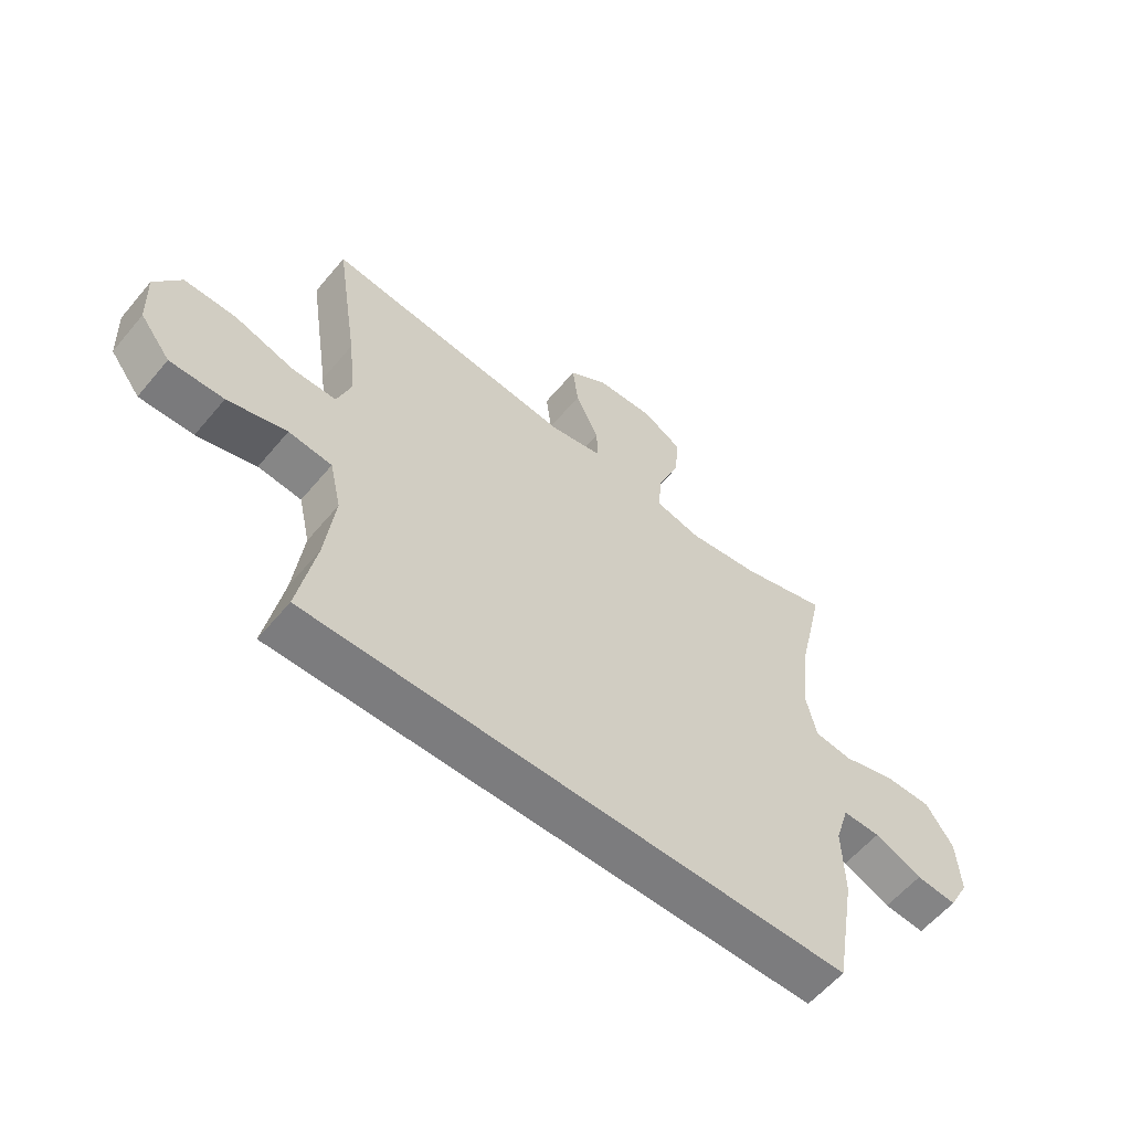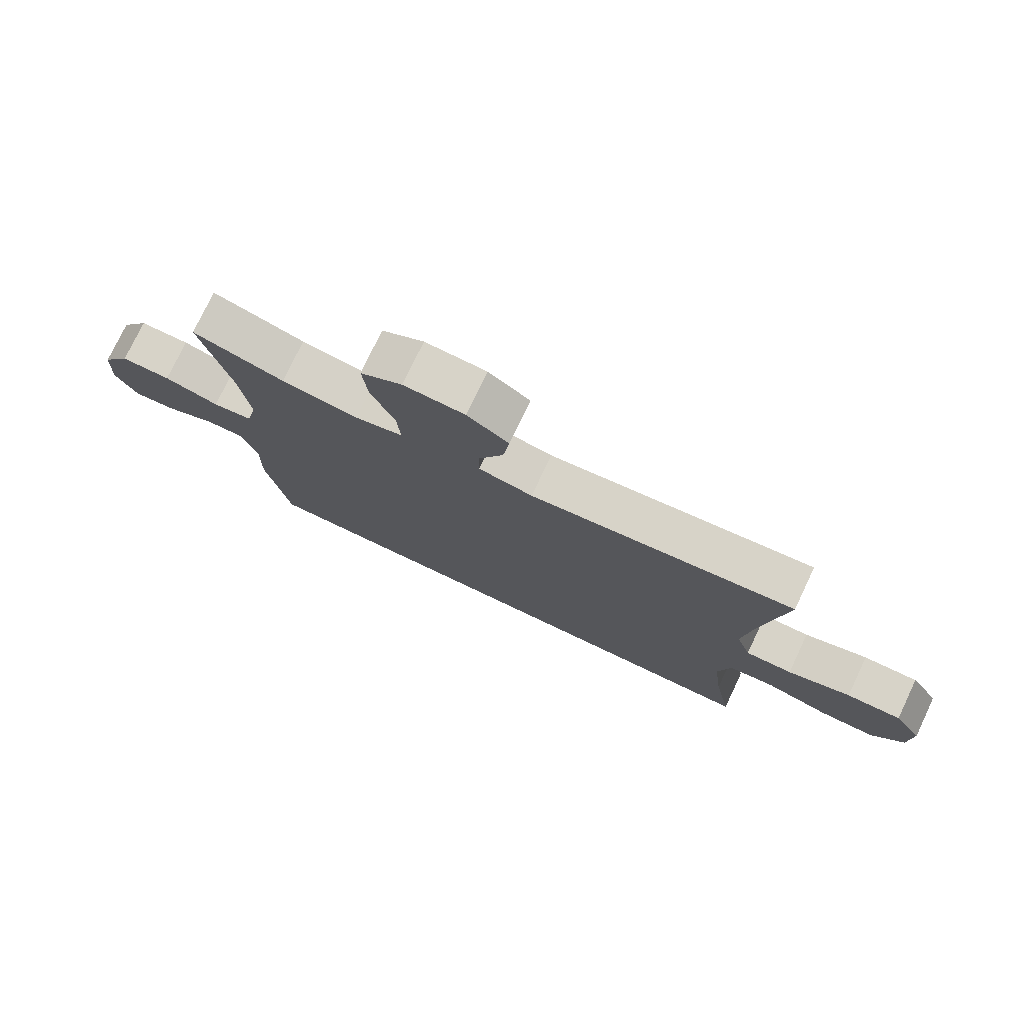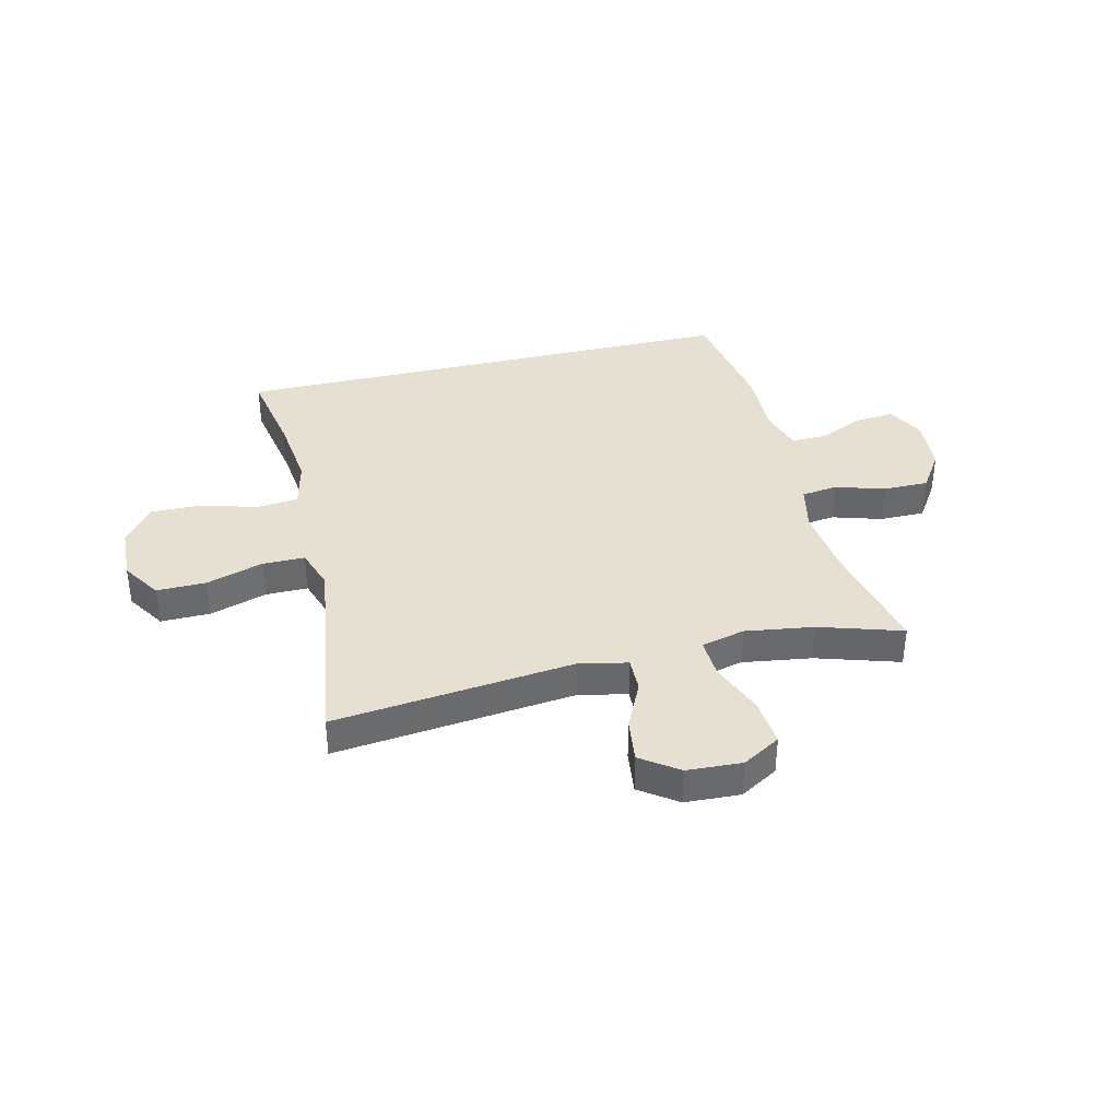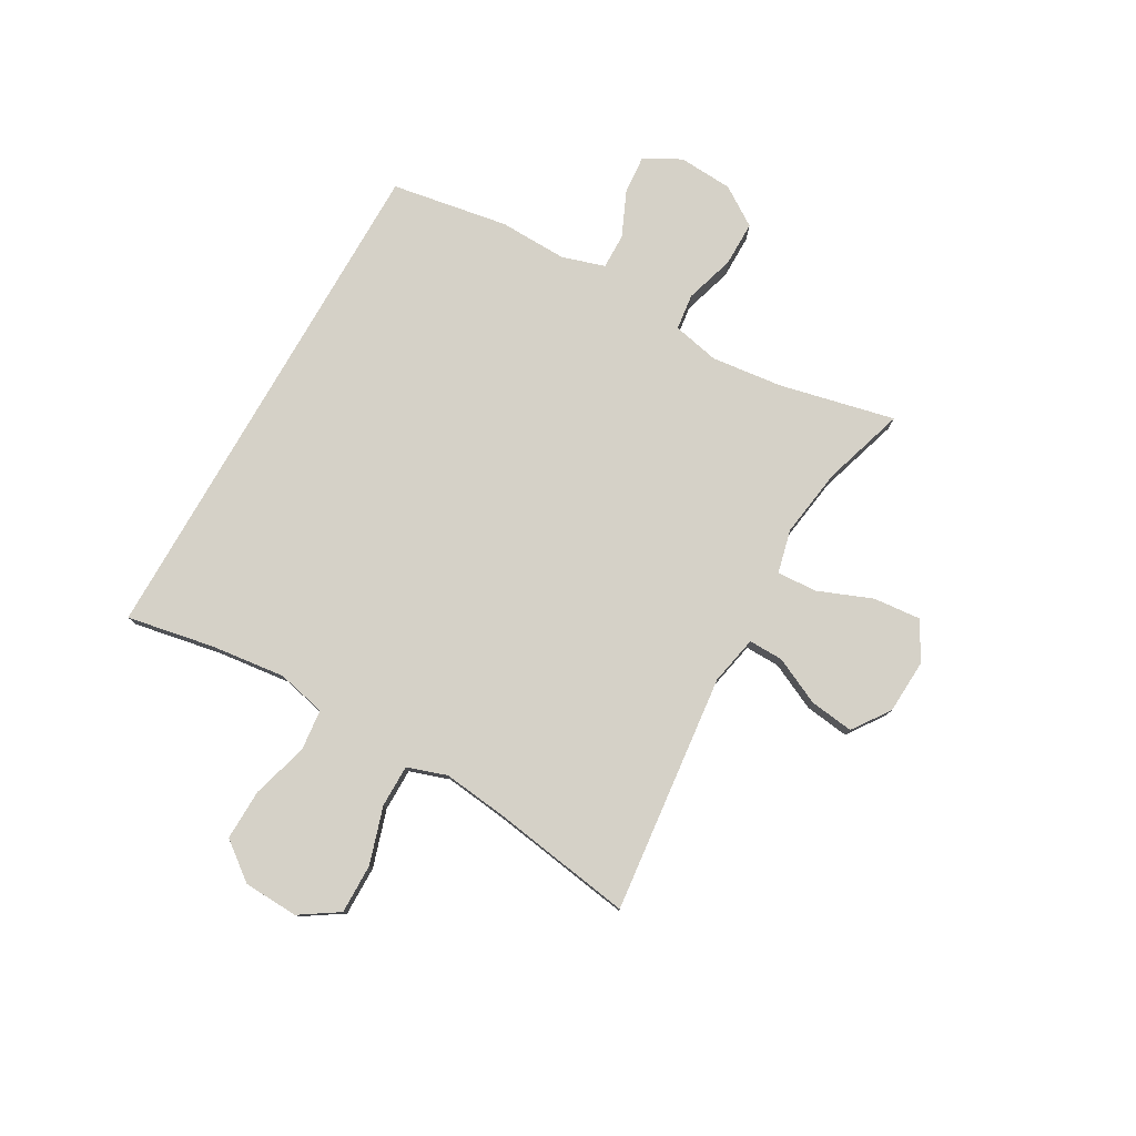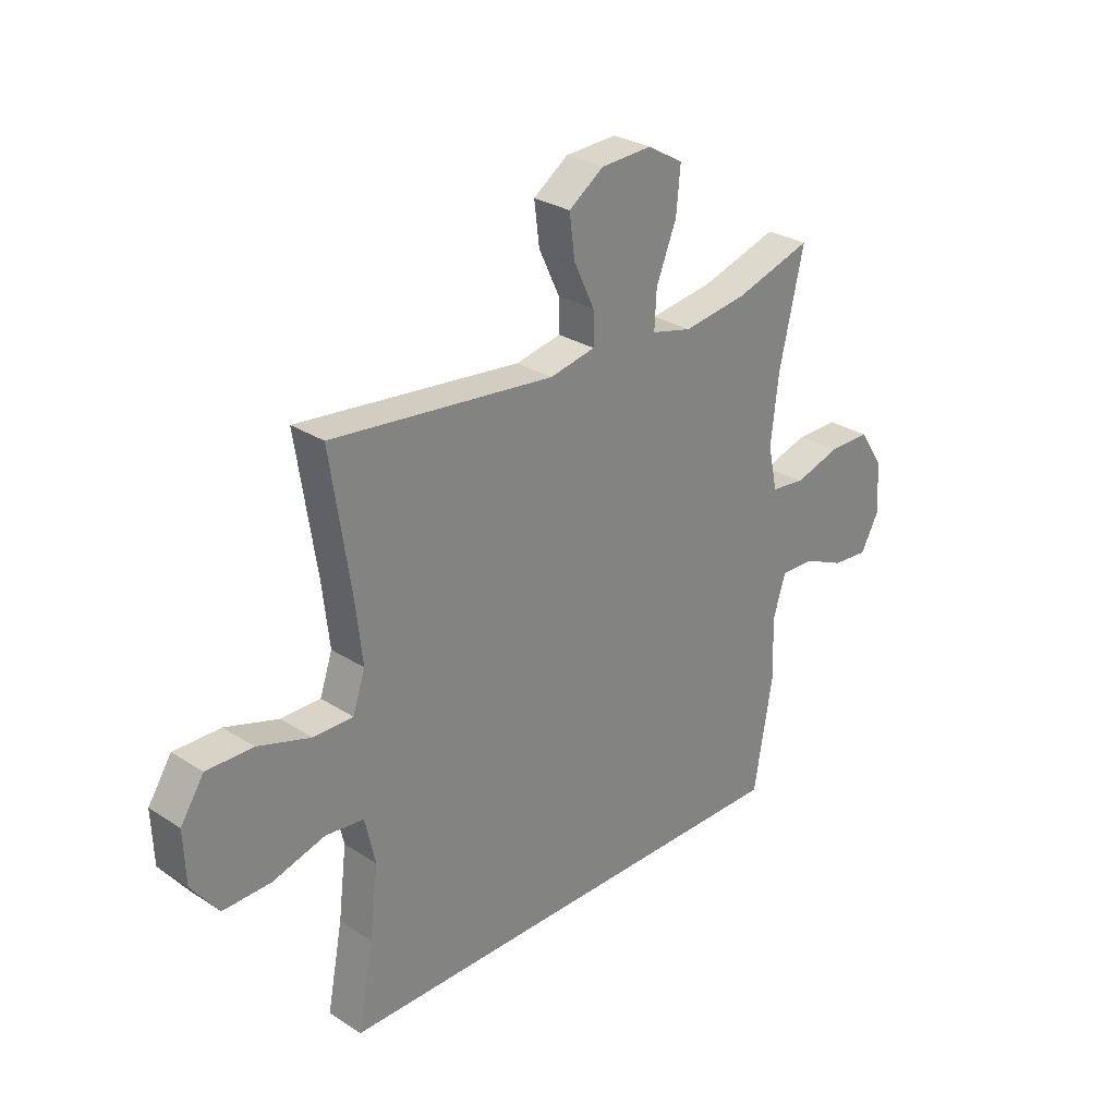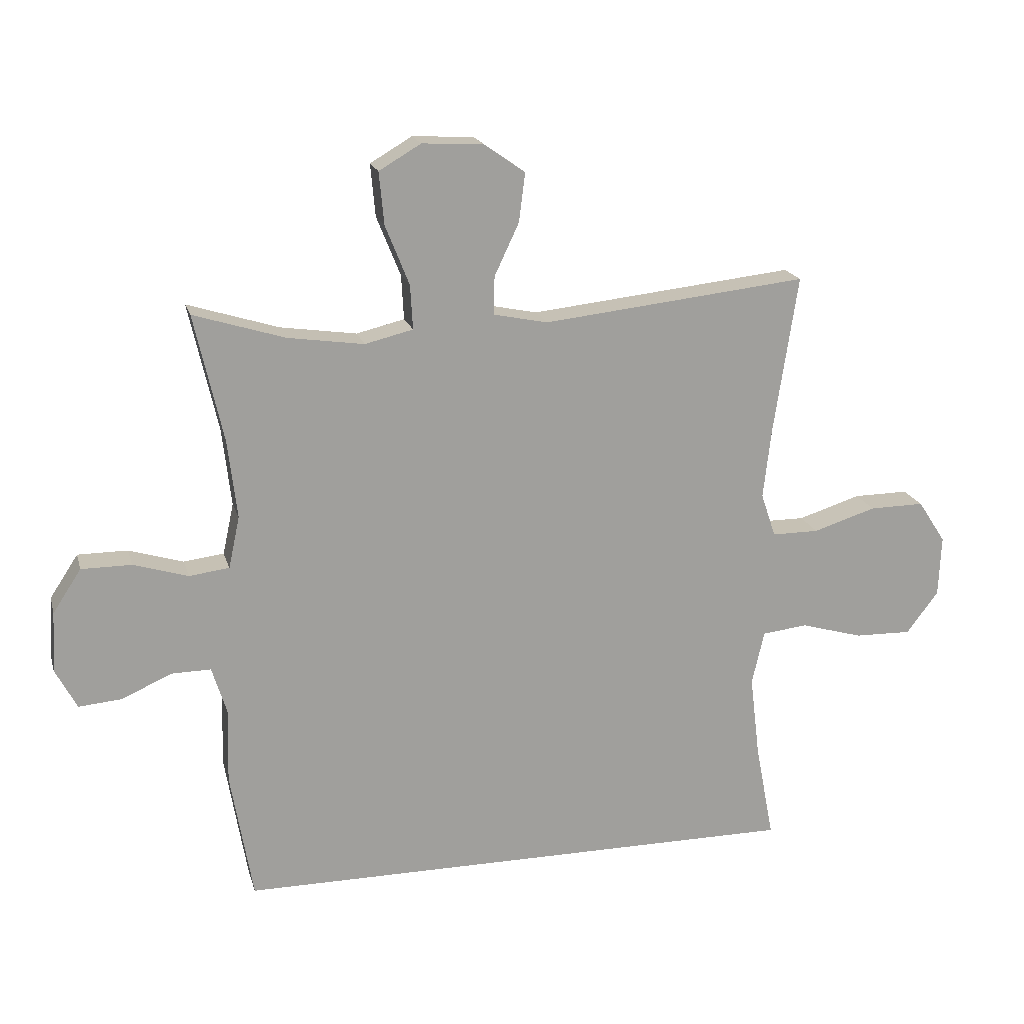
<metadata>
{"format":"obj","ext":"obj","renderer":"f3d","projection":"perspective","resolution":1024,"background":"white","views":[{"elev":-58.9,"azim":-39.6,"up":"+Z"},{"elev":76.6,"azim":-154.6,"up":"+Z"},{"elev":37.7,"azim":-13.4,"up":"+Y"},{"elev":78.7,"azim":-60.3,"up":"+Y"},{"elev":28.4,"azim":-45.9,"up":"+Z"},{"elev":18.6,"azim":165.7,"up":"+Z"}]}
</metadata>
<code>
v 0.5 0.07 0.5
v 0.453 0.07 0.293
v 0.438 0.07 0.165
v 0.456 0.07 0.081
v 0.521 0.07 0.073
v 0.61 0.07 0.1
v 0.691 0.07 0.1
v 0.737 0.07 0.03
v 0.743 0.07 -0.068
v 0.708 0.07 -0.134
v 0.638 0.07 -0.128
v 0.557 0.07 -0.092
v 0.493 0.07 -0.091
v 0.469 0.07 -0.168
v 0.472 0.07 -0.29
v 0.436 0.07 -0.5
v -0.487 0.07 -0.5
v -0.457 0.07 -0.343
v -0.441 0.07 -0.21
v -0.461 0.07 -0.122
v -0.535 0.07 -0.114
v -0.636 0.07 -0.143
v -0.728 0.07 -0.145
v -0.78 0.07 -0.077
v -0.784 0.07 0.022
v -0.739 0.07 0.091
v -0.65 0.07 0.09
v -0.548 0.07 0.058
v -0.472 0.07 0.058
v -0.448 0.07 0.129
v -0.461 0.07 0.243
v -0.5 0.07 0.5
v -0.07 0.07 0.453
v 0.018 0.07 0.471
v 0.017 0.07 0.533
v -0.023 0.07 0.618
v -0.033 0.07 0.697
v 0.034 0.07 0.744
v 0.133 0.07 0.749
v 0.201 0.07 0.709
v 0.193 0.07 0.624
v 0.154 0.07 0.527
v 0.15 0.07 0.455
v 0.228 0.07 0.436
v 0.352 0.07 0.454
v 0.5 0 0.5
v 0.453 0 0.293
v 0.438 0 0.165
v 0.456 0 0.081
v 0.521 0 0.073
v 0.61 0 0.1
v 0.691 0 0.1
v 0.737 0 0.03
v 0.743 0 -0.068
v 0.708 0 -0.134
v 0.638 0 -0.128
v 0.557 0 -0.092
v 0.493 0 -0.091
v 0.469 0 -0.168
v 0.472 0 -0.29
v 0.436 0 -0.5
v -0.487 0 -0.5
v -0.457 0 -0.343
v -0.441 0 -0.21
v -0.461 0 -0.122
v -0.535 0 -0.114
v -0.636 0 -0.143
v -0.728 0 -0.145
v -0.78 0 -0.077
v -0.784 0 0.022
v -0.739 0 0.091
v -0.65 0 0.09
v -0.548 0 0.058
v -0.472 0 0.058
v -0.448 0 0.129
v -0.461 0 0.243
v -0.5 0 0.5
v -0.07 0 0.453
v 0.018 0 0.471
v 0.017 0 0.533
v -0.023 0 0.618
v -0.033 0 0.697
v 0.034 0 0.744
v 0.133 0 0.749
v 0.201 0 0.709
v 0.193 0 0.624
v 0.154 0 0.527
v 0.15 0 0.455
v 0.228 0 0.436
v 0.352 0 0.454
f 39 40 41 42
f 39 42 43
f 38 39 43
f 35 36 37 38
f 34 35 38 43
f 33 34 43 44
f 31 32 33
f 30 31 33 44
f 25 26 27 28
f 25 28 29
f 24 25 29
f 21 22 23 24
f 20 21 24 29
f 19 20 29 30
f 15 16 17 18
f 14 15 18 19
f 13 14 19 30
f 9 10 11 12
f 5 6 7 8
f 4 5 8 9
f 45 1 2
f 45 2 3
f 44 45 3 4
f 30 44 4
f 12 13 30
f 4 9 12 30
f 87 86 85 84
f 88 87 84
f 88 84 83
f 83 82 81 80
f 88 83 80 79
f 89 88 79 78
f 78 77 76
f 89 78 76 75
f 73 72 71 70
f 74 73 70
f 74 70 69
f 69 68 67 66
f 74 69 66 65
f 75 74 65 64
f 63 62 61 60
f 64 63 60 59
f 75 64 59 58
f 57 56 55 54
f 53 52 51 50
f 54 53 50 49
f 47 46 90
f 48 47 90
f 49 48 90 89
f 49 89 75
f 75 58 57
f 75 57 54 49
f 1 46 47 2
f 2 47 48 3
f 3 48 49 4
f 4 49 50 5
f 5 50 51 6
f 6 51 52 7
f 7 52 53 8
f 8 53 54 9
f 9 54 55 10
f 10 55 56 11
f 11 56 57 12
f 12 57 58 13
f 13 58 59 14
f 14 59 60 15
f 15 60 61 16
f 16 61 62 17
f 17 62 63 18
f 18 63 64 19
f 19 64 65 20
f 20 65 66 21
f 21 66 67 22
f 22 67 68 23
f 23 68 69 24
f 24 69 70 25
f 25 70 71 26
f 26 71 72 27
f 27 72 73 28
f 28 73 74 29
f 29 74 75 30
f 30 75 76 31
f 31 76 77 32
f 32 77 78 33
f 33 78 79 34
f 34 79 80 35
f 35 80 81 36
f 36 81 82 37
f 37 82 83 38
f 38 83 84 39
f 39 84 85 40
f 40 85 86 41
f 41 86 87 42
f 42 87 88 43
f 43 88 89 44
f 44 89 90 45
f 45 90 46 1

</code>
